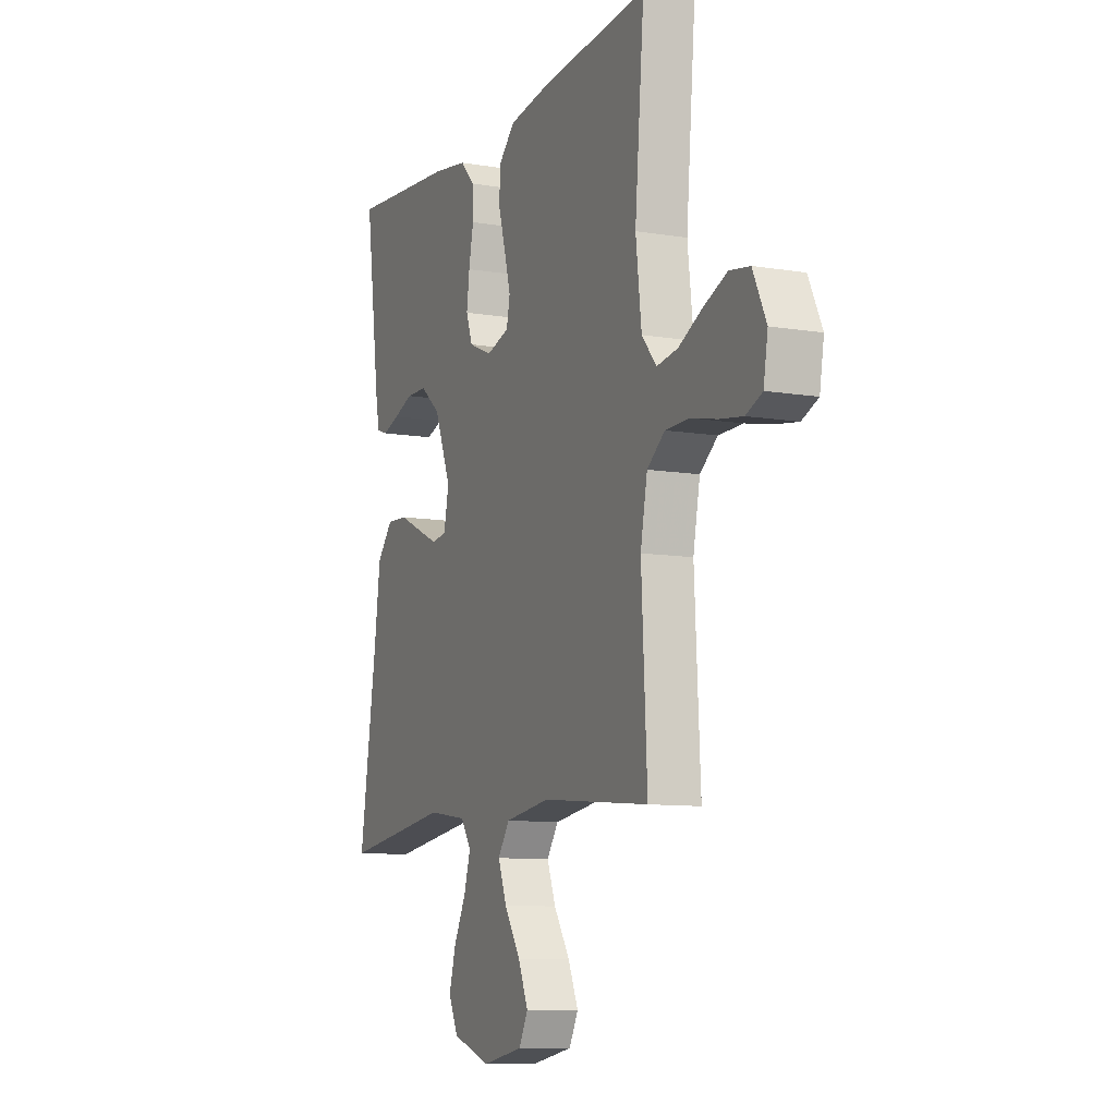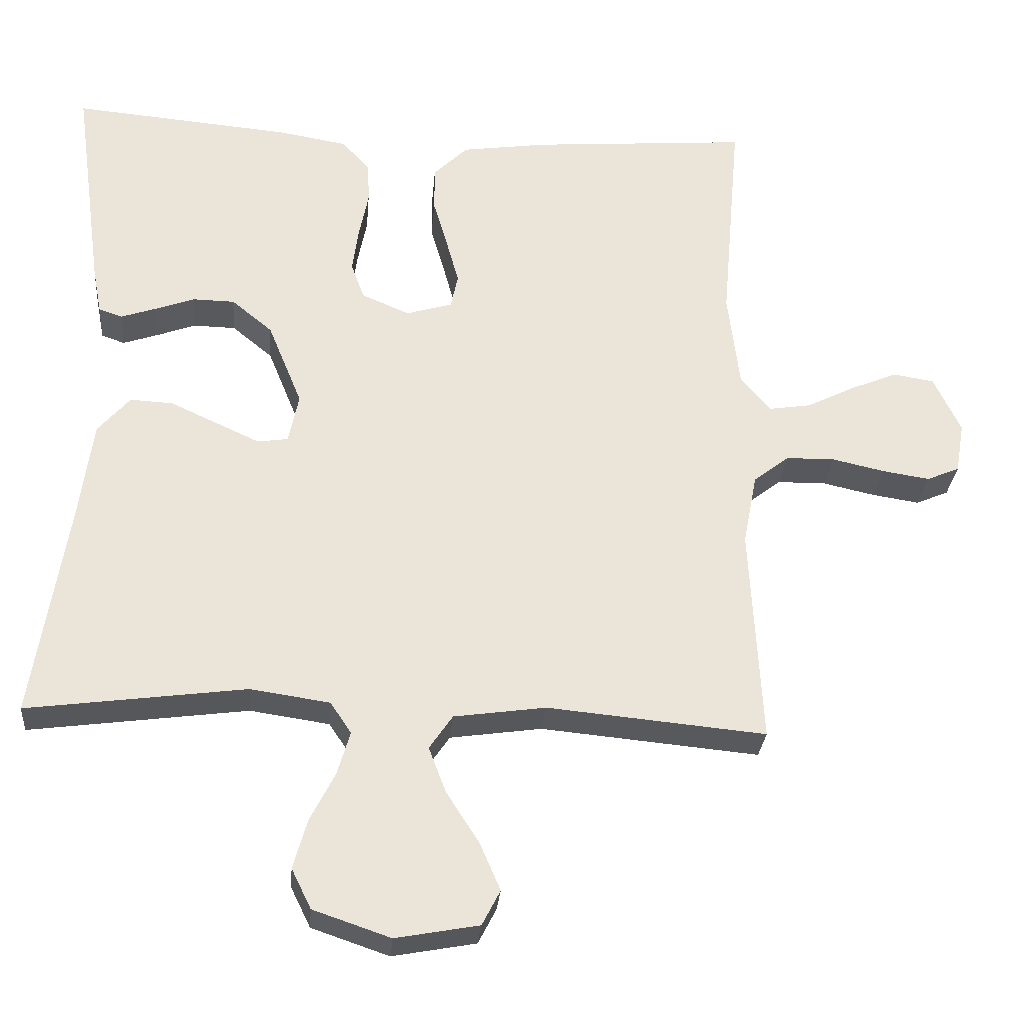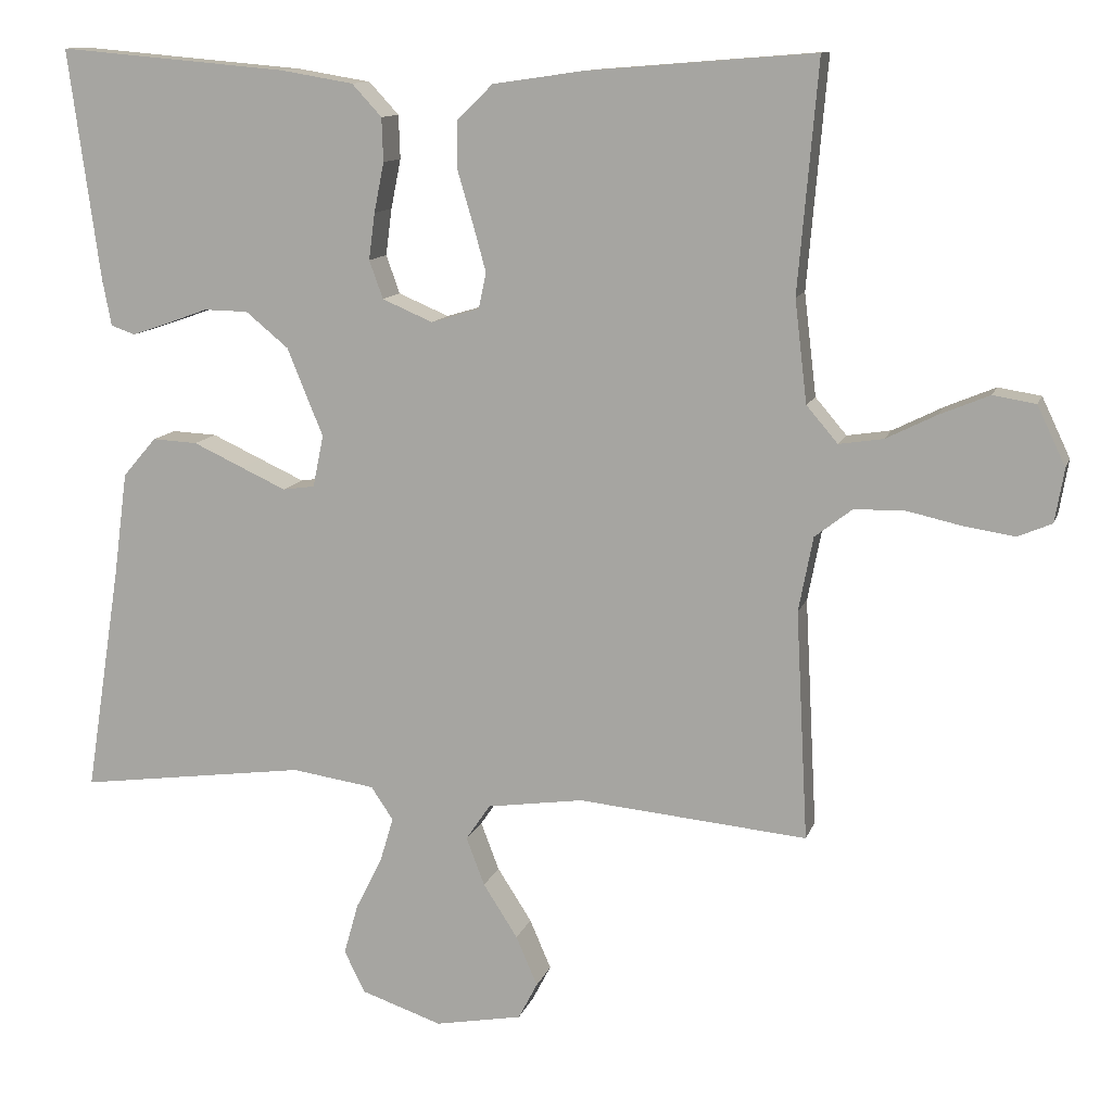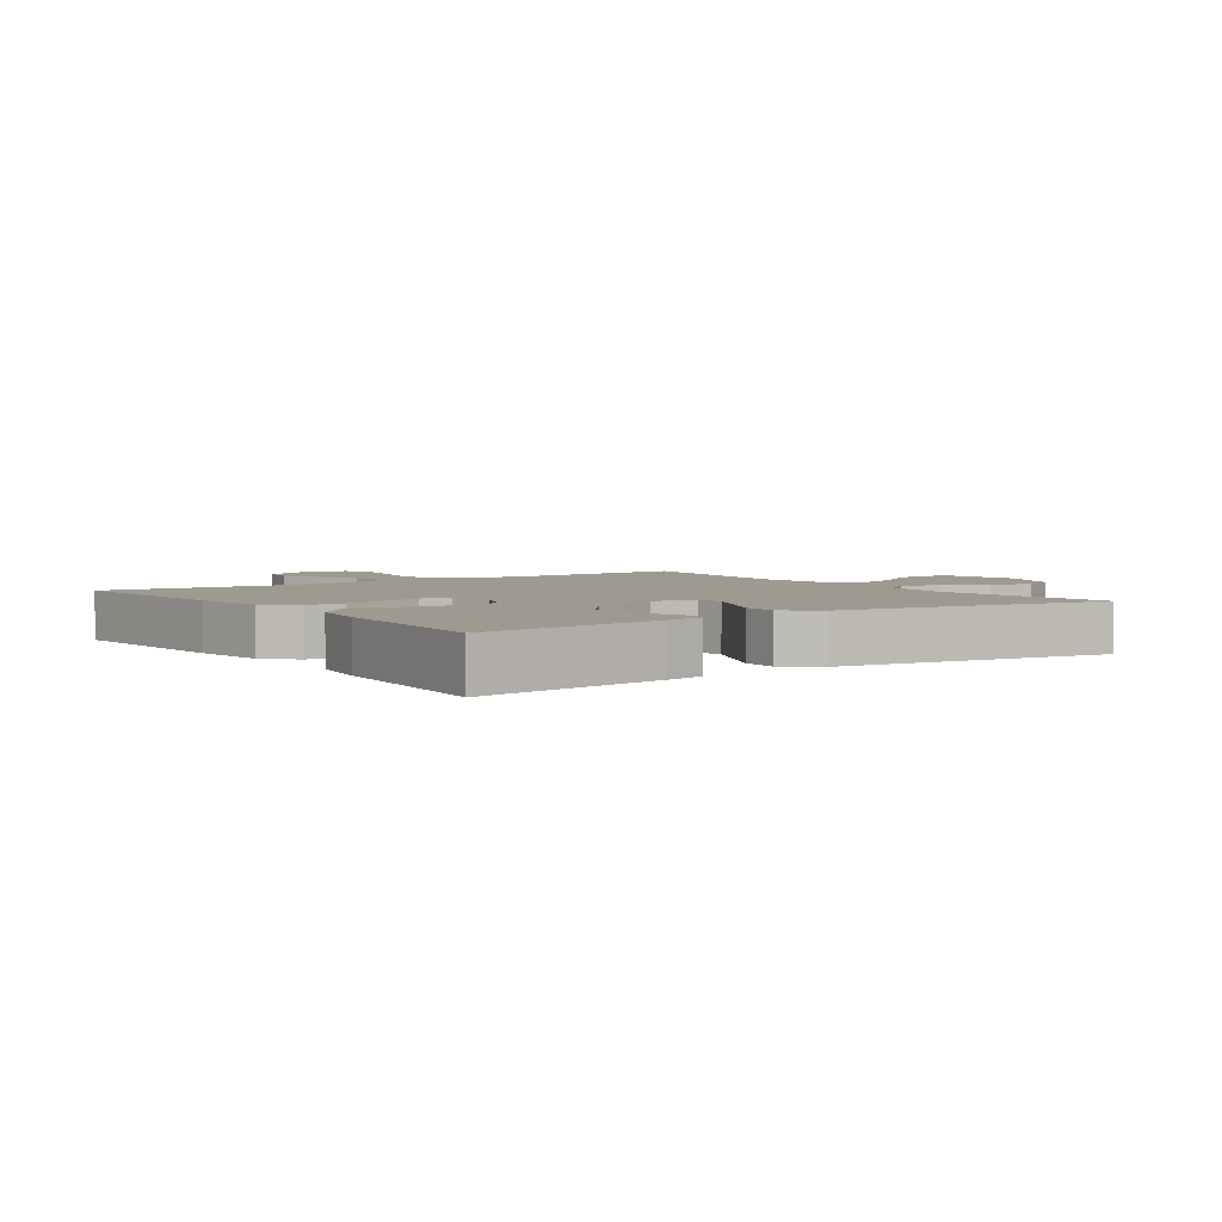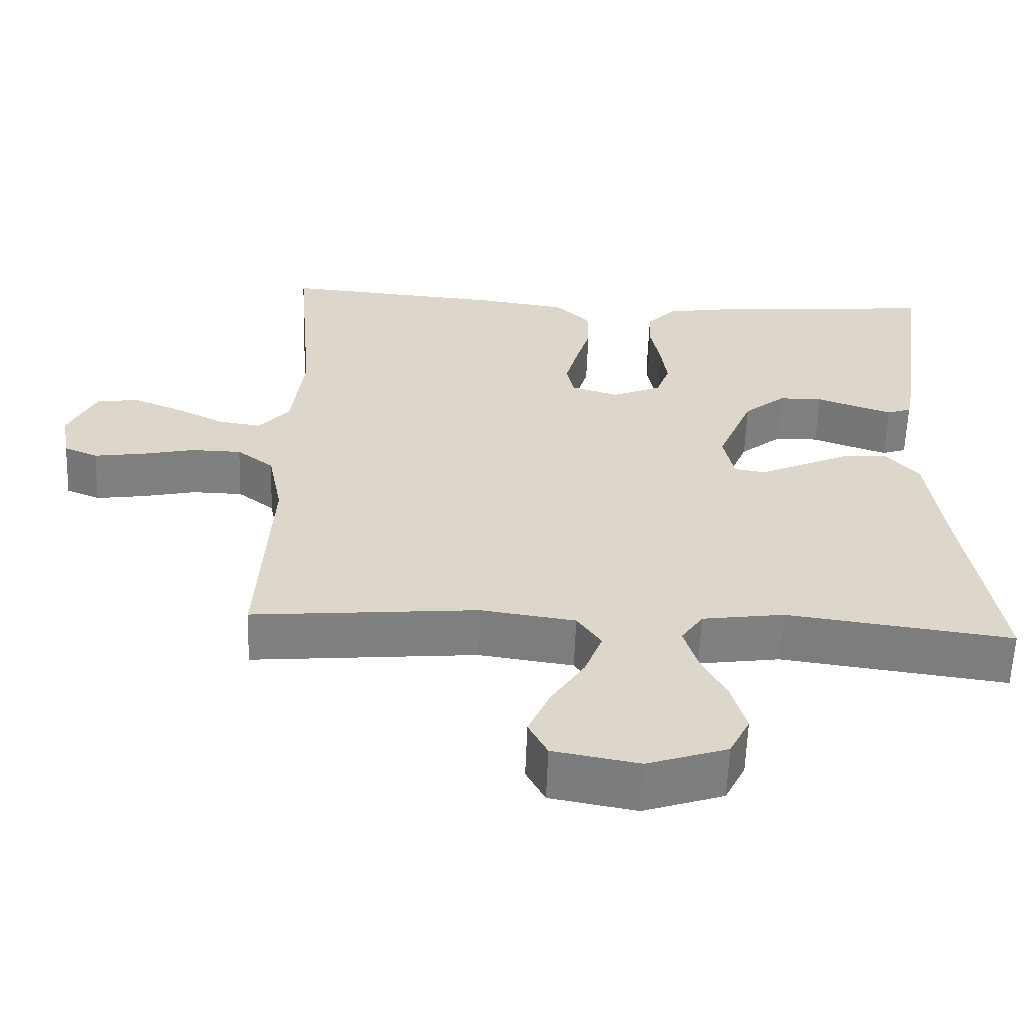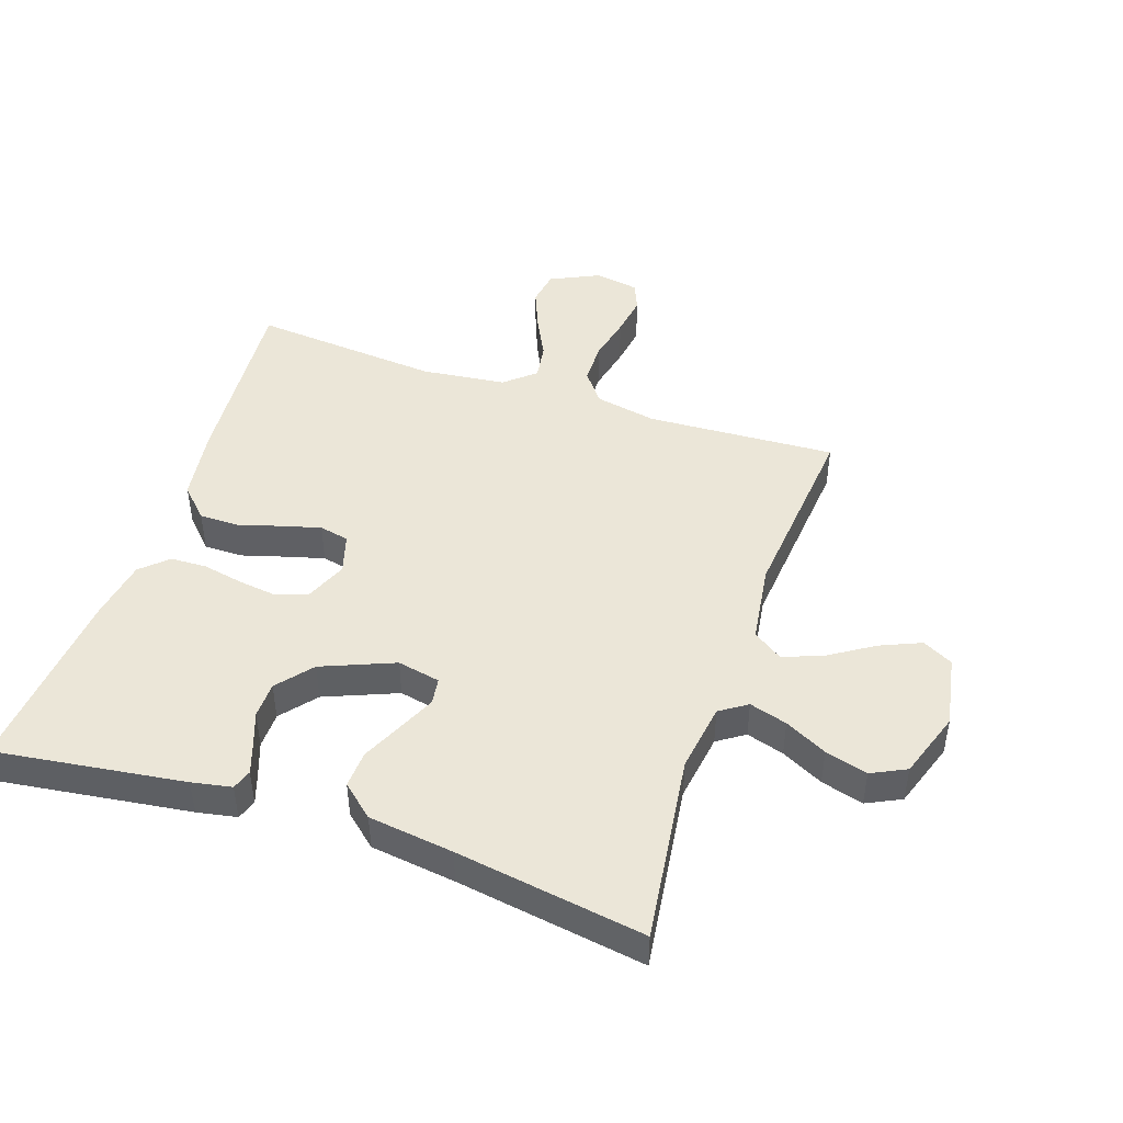
<metadata>
{"format":"obj","ext":"obj","renderer":"f3d","projection":"perspective","resolution":1024,"background":"white","views":[{"elev":-9.7,"azim":-113.5,"up":"+Z"},{"elev":-29.1,"azim":175.2,"up":"+Z"},{"elev":11.7,"azim":-165.2,"up":"+Z"},{"elev":3.7,"azim":55.0,"up":"+Y"},{"elev":-60.0,"azim":-2.1,"up":"+Z"},{"elev":46.2,"azim":108.7,"up":"+Y"}]}
</metadata>
<code>
v 0.5 0.07 -0.5
v 0.2 0.07 -0.46
v 0.091 0.07 -0.476
v 0.062 0.07 -0.519
v 0.08 0.07 -0.579
v 0.114 0.07 -0.646
v 0.133 0.07 -0.713
v 0.106 0.07 -0.768
v 0 0.07 -0.804
v -0.114 0.07 -0.783
v -0.139 0.07 -0.735
v -0.111 0.07 -0.67
v -0.066 0.07 -0.6
v -0.042 0.07 -0.537
v -0.074 0.07 -0.49
v -0.2 0.07 -0.472
v -0.5 0.07 -0.5
v -0.484 0.07 -0.2
v -0.503 0.07 -0.102
v -0.552 0.07 -0.064
v -0.619 0.07 -0.063
v -0.691 0.07 -0.079
v -0.756 0.07 -0.089
v -0.801 0.07 -0.07
v -0.813 0.07 0
v -0.776 0.07 0.078
v -0.72 0.07 0.087
v -0.655 0.07 0.06
v -0.589 0.07 0.027
v -0.531 0.07 0.018
v -0.49 0.07 0.066
v -0.474 0.07 0.2
v -0.5 0.07 0.5
v -0.2 0.07 0.476
v -0.083 0.07 0.459
v -0.036 0.07 0.413
v -0.036 0.07 0.351
v -0.056 0.07 0.283
v -0.073 0.07 0.221
v -0.063 0.07 0.174
v 0 0.07 0.155
v 0.066 0.07 0.183
v 0.084 0.07 0.233
v 0.076 0.07 0.294
v 0.063 0.07 0.359
v 0.065 0.07 0.416
v 0.104 0.07 0.458
v 0.2 0.07 0.474
v 0.5 0.07 0.5
v 0.459 0.07 0.2
v 0.447 0.07 0.137
v 0.415 0.07 0.126
v 0.368 0.07 0.142
v 0.313 0.07 0.162
v 0.255 0.07 0.161
v 0.199 0.07 0.115
v 0.152 0.07 0
v 0.166 0.07 -0.068
v 0.208 0.07 -0.074
v 0.267 0.07 -0.047
v 0.332 0.07 -0.017
v 0.391 0.07 -0.014
v 0.435 0.07 -0.065
v 0.453 0.07 -0.2
v 0.5 0 -0.5
v 0.2 0 -0.46
v 0.091 0 -0.476
v 0.062 0 -0.519
v 0.08 0 -0.579
v 0.114 0 -0.646
v 0.133 0 -0.713
v 0.106 0 -0.768
v 0 0 -0.804
v -0.114 0 -0.783
v -0.139 0 -0.735
v -0.111 0 -0.67
v -0.066 0 -0.6
v -0.042 0 -0.537
v -0.074 0 -0.49
v -0.2 0 -0.472
v -0.5 0 -0.5
v -0.484 0 -0.2
v -0.503 0 -0.102
v -0.552 0 -0.064
v -0.619 0 -0.063
v -0.691 0 -0.079
v -0.756 0 -0.089
v -0.801 0 -0.07
v -0.813 0 0
v -0.776 0 0.078
v -0.72 0 0.087
v -0.655 0 0.06
v -0.589 0 0.027
v -0.531 0 0.018
v -0.49 0 0.066
v -0.474 0 0.2
v -0.5 0 0.5
v -0.2 0 0.476
v -0.083 0 0.459
v -0.036 0 0.413
v -0.036 0 0.351
v -0.056 0 0.283
v -0.073 0 0.221
v -0.063 0 0.174
v 0 0 0.155
v 0.066 0 0.183
v 0.084 0 0.233
v 0.076 0 0.294
v 0.063 0 0.359
v 0.065 0 0.416
v 0.104 0 0.458
v 0.2 0 0.474
v 0.5 0 0.5
v 0.459 0 0.2
v 0.447 0 0.137
v 0.415 0 0.126
v 0.368 0 0.142
v 0.313 0 0.162
v 0.255 0 0.161
v 0.199 0 0.115
v 0.152 0 0
v 0.166 0 -0.068
v 0.208 0 -0.074
v 0.267 0 -0.047
v 0.332 0 -0.017
v 0.391 0 -0.014
v 0.435 0 -0.065
v 0.453 0 -0.2
f 62 63 64
f 61 62 64
f 60 61 64
f 64 1 2
f 60 64 2
f 59 60 2
f 58 59 2 3
f 57 58 3 4
f 52 53 54
f 51 52 54
f 50 51 54
f 49 50 54
f 48 49 54
f 47 48 54
f 46 47 54
f 45 46 54
f 44 45 54
f 43 44 54 55
f 42 43 55 56
f 36 37 38
f 35 36 38
f 34 35 38
f 33 34 38
f 32 33 38
f 31 32 38 39
f 30 31 39 40
f 27 28 29
f 26 27 29
f 25 26 29
f 24 25 29
f 23 24 29
f 22 23 29
f 21 22 29
f 20 21 29 30
f 30 40 41
f 20 30 41
f 19 20 41
f 16 17 18
f 42 56 57
f 41 42 57
f 19 41 57
f 18 19 57
f 16 18 57
f 15 16 57
f 11 12 13
f 10 11 13
f 9 10 13
f 8 9 13
f 7 8 13
f 6 7 13
f 5 6 13
f 14 15 57 4
f 4 5 13 14
f 128 127 126
f 128 126 125
f 128 125 124
f 66 65 128
f 66 128 124
f 66 124 123
f 67 66 123 122
f 68 67 122 121
f 118 117 116
f 118 116 115
f 118 115 114
f 118 114 113
f 118 113 112
f 118 112 111
f 118 111 110
f 118 110 109
f 118 109 108
f 119 118 108 107
f 120 119 107 106
f 102 101 100
f 102 100 99
f 102 99 98
f 102 98 97
f 102 97 96
f 103 102 96 95
f 104 103 95 94
f 93 92 91
f 93 91 90
f 93 90 89
f 93 89 88
f 93 88 87
f 93 87 86
f 93 86 85
f 94 93 85 84
f 105 104 94
f 105 94 84
f 105 84 83
f 82 81 80
f 121 120 106
f 121 106 105
f 121 105 83
f 121 83 82
f 121 82 80
f 121 80 79
f 77 76 75
f 77 75 74
f 77 74 73
f 77 73 72
f 77 72 71
f 77 71 70
f 77 70 69
f 68 121 79 78
f 78 77 69 68
f 1 65 66 2
f 2 66 67 3
f 3 67 68 4
f 4 68 69 5
f 5 69 70 6
f 6 70 71 7
f 7 71 72 8
f 8 72 73 9
f 9 73 74 10
f 10 74 75 11
f 11 75 76 12
f 12 76 77 13
f 13 77 78 14
f 14 78 79 15
f 15 79 80 16
f 16 80 81 17
f 17 81 82 18
f 18 82 83 19
f 19 83 84 20
f 20 84 85 21
f 21 85 86 22
f 22 86 87 23
f 23 87 88 24
f 24 88 89 25
f 25 89 90 26
f 26 90 91 27
f 27 91 92 28
f 28 92 93 29
f 29 93 94 30
f 30 94 95 31
f 31 95 96 32
f 32 96 97 33
f 33 97 98 34
f 34 98 99 35
f 35 99 100 36
f 36 100 101 37
f 37 101 102 38
f 38 102 103 39
f 39 103 104 40
f 40 104 105 41
f 41 105 106 42
f 42 106 107 43
f 43 107 108 44
f 44 108 109 45
f 45 109 110 46
f 46 110 111 47
f 47 111 112 48
f 48 112 113 49
f 49 113 114 50
f 50 114 115 51
f 51 115 116 52
f 52 116 117 53
f 53 117 118 54
f 54 118 119 55
f 55 119 120 56
f 56 120 121 57
f 57 121 122 58
f 58 122 123 59
f 59 123 124 60
f 60 124 125 61
f 61 125 126 62
f 62 126 127 63
f 63 127 128 64
f 64 128 65 1

</code>
